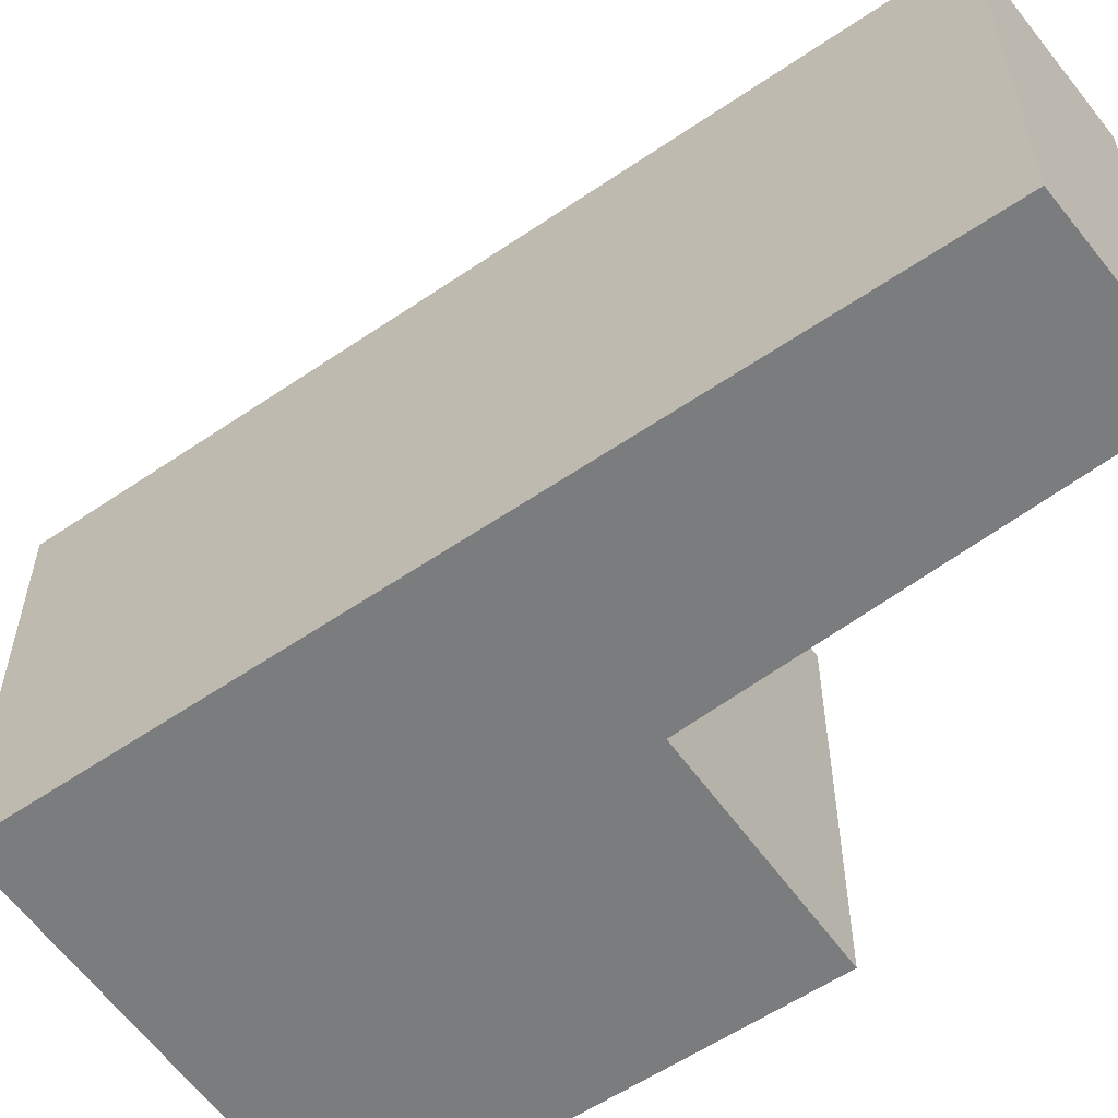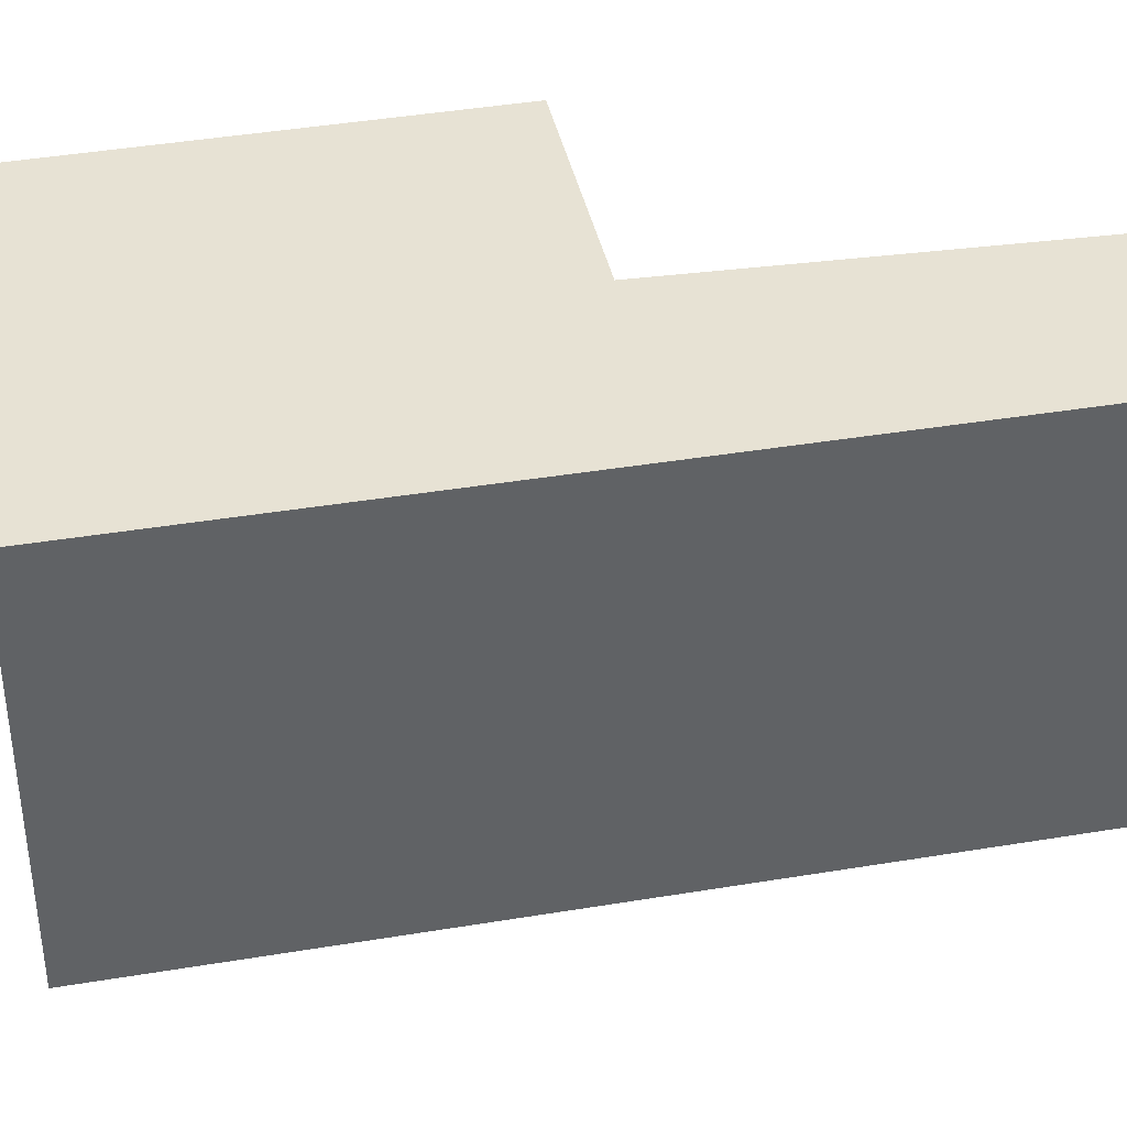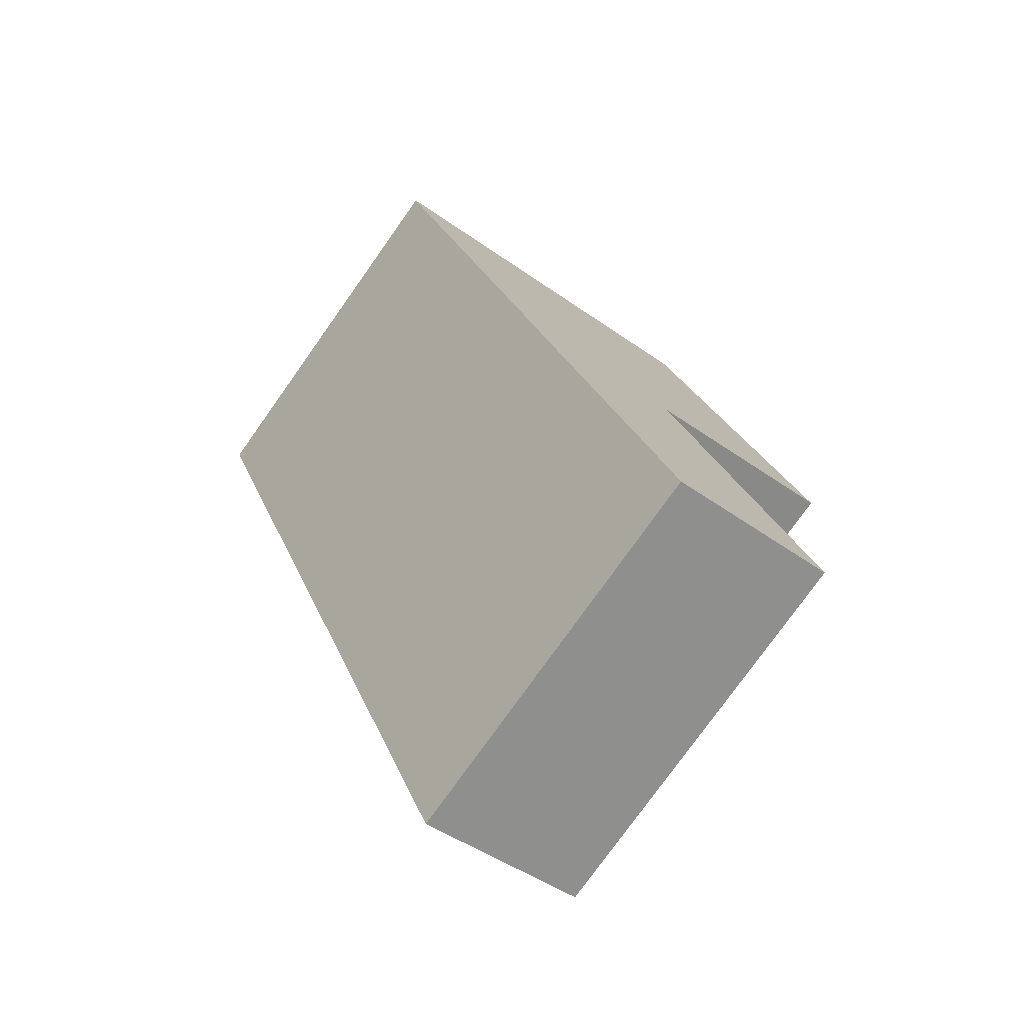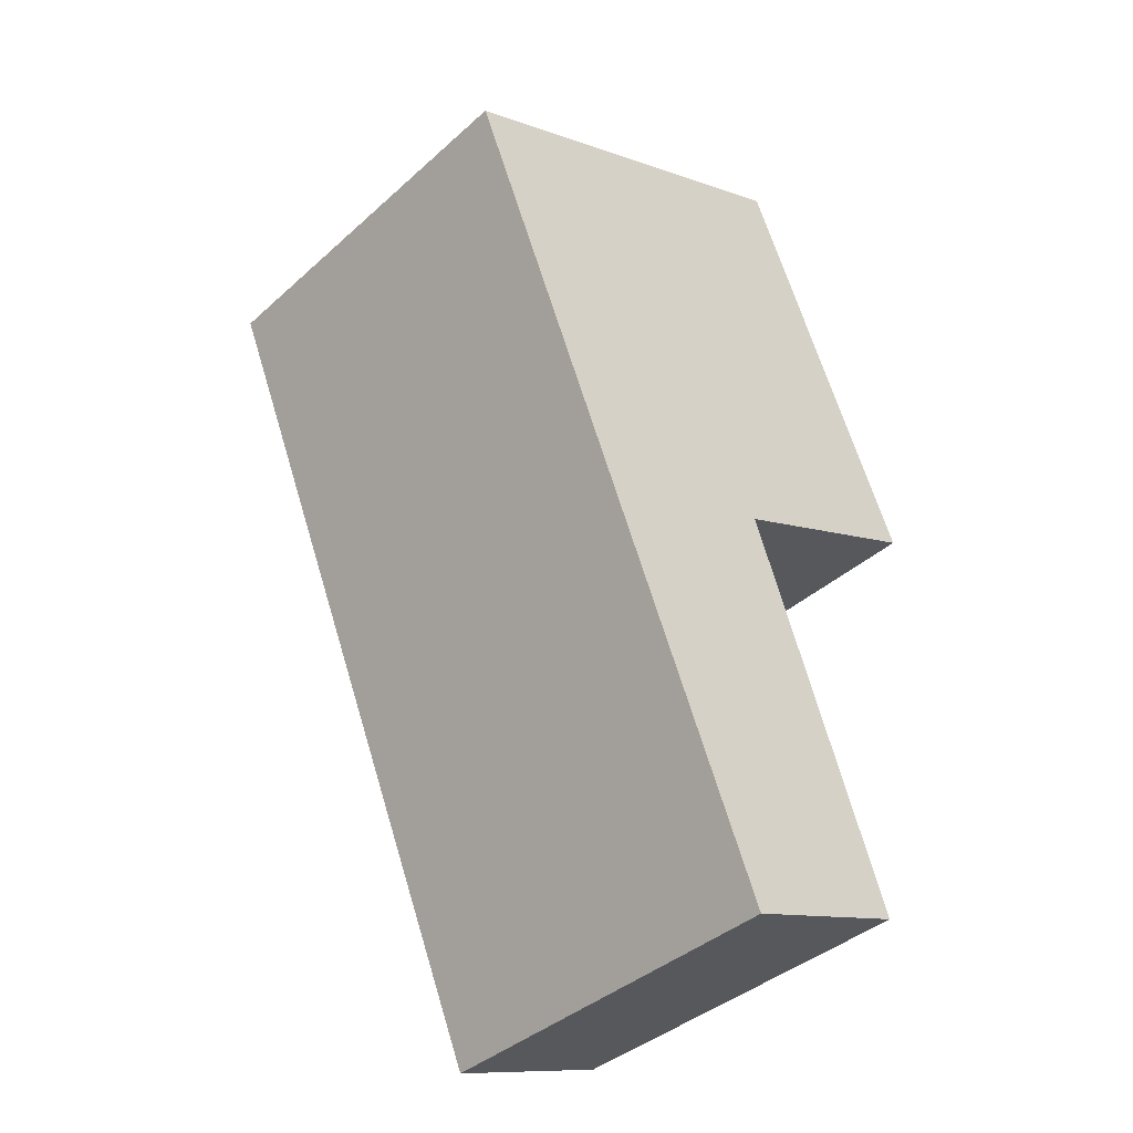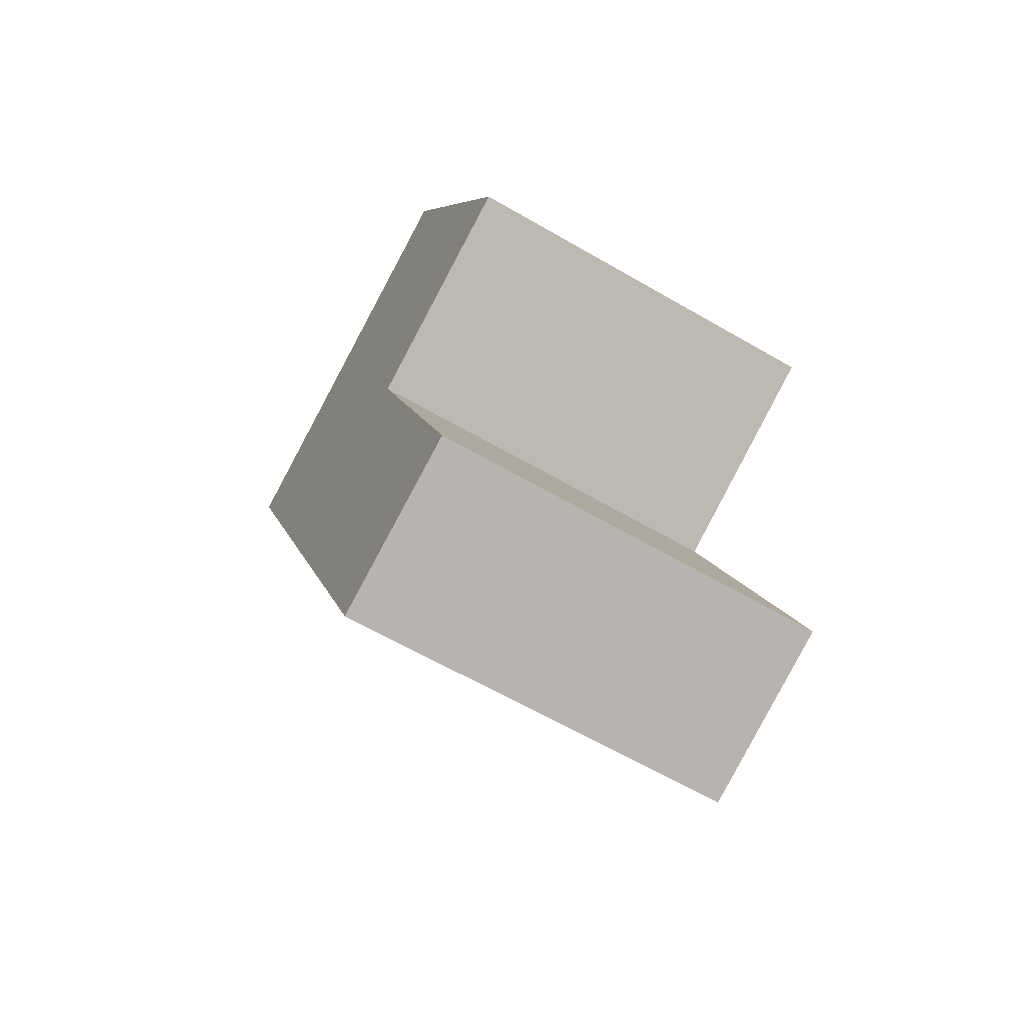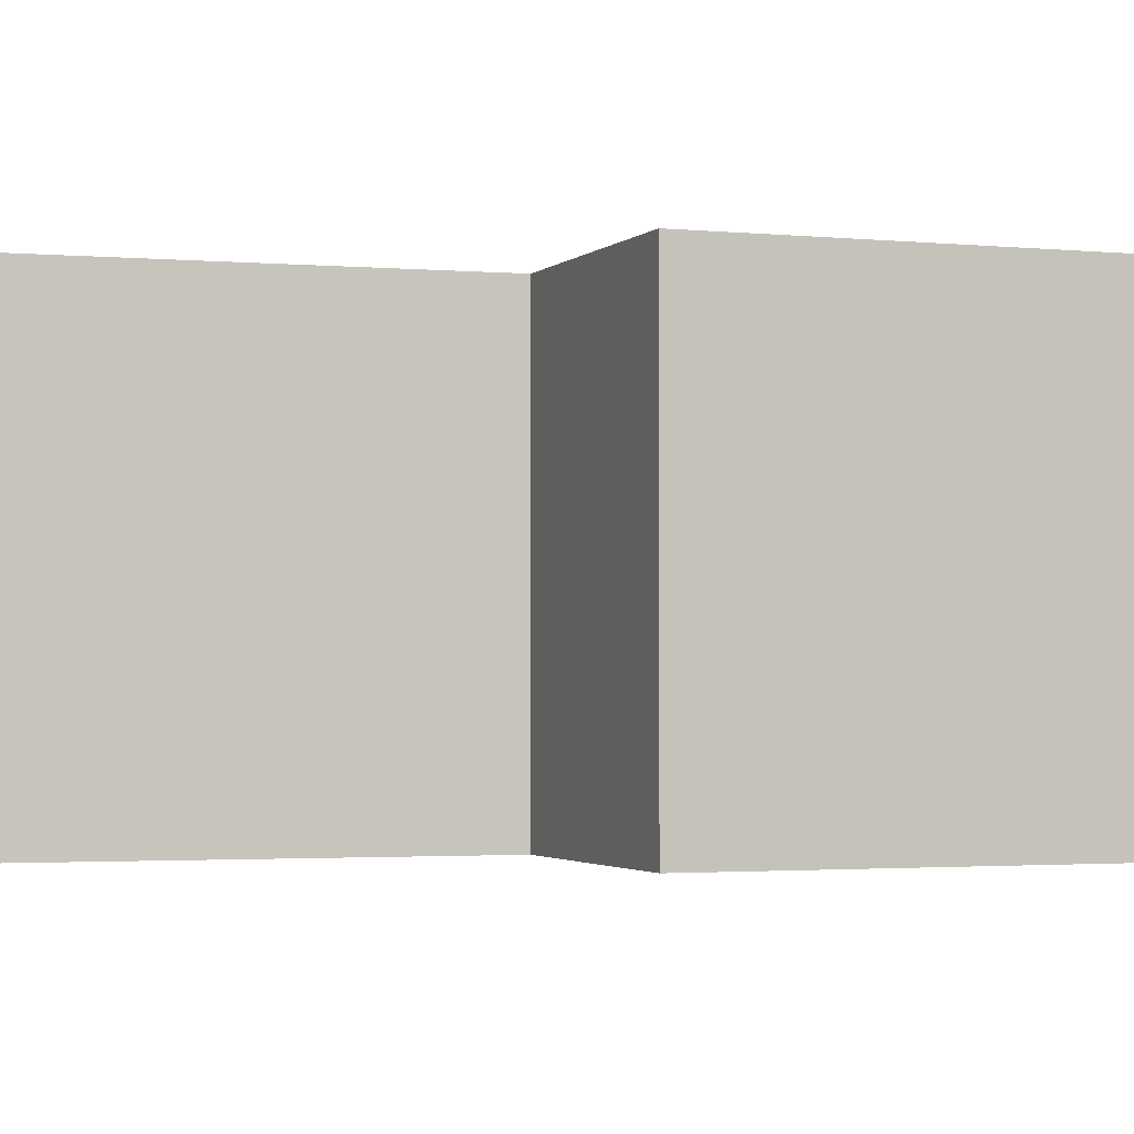
<metadata>
{"format":"obj","ext":"obj","renderer":"f3d","projection":"perspective","resolution":1024,"background":"white","views":[{"elev":-58.6,"azim":148.0,"up":"+Y"},{"elev":40.0,"azim":101.2,"up":"+Y"},{"elev":-77.2,"azim":144.6,"up":"+Z"},{"elev":-39.5,"azim":137.9,"up":"+Z"},{"elev":-63.2,"azim":-120.4,"up":"+Z"},{"elev":-2.1,"azim":-87.3,"up":"+Y"}]}
</metadata>
<code>
v  1.258 2.836 2.921
v  1.554 2.836 -0.657
v  0 2.836 1.737e-16
v  1.75 2.836 -3.926
v  0.518 2.836 -3.479
v  4.119 2.836 1.696
v  0.518 2.13e-16 -3.479
v  1.554 4.023e-17 -0.657
v  0 0 0
v  1.258 -1.789e-16 2.921
v  4.119 -1.039e-16 1.696
v  1.75 2.404e-16 -3.926
g defaultobject
f 1 2 3
f 2 4 5
f 4 2 6
f 6 2 1
f 7 2 5
f 2 7 8
f 8 3 2
f 3 8 9
f 9 1 3
f 1 9 10
f 10 6 1
f 6 10 11
f 11 4 6
f 4 11 12
f 12 5 4
f 5 12 7
f 10 9 11
f 8 11 9
f 12 11 8
f 7 12 8

</code>
